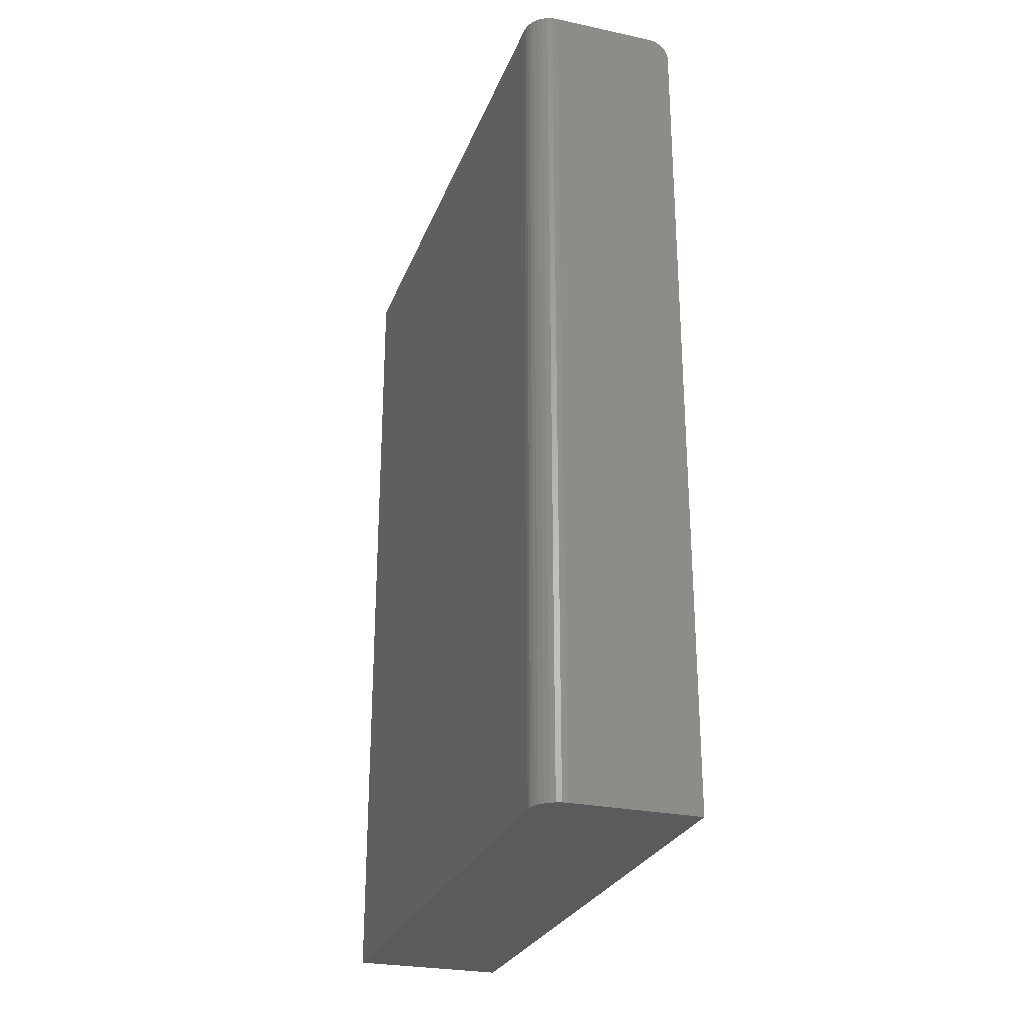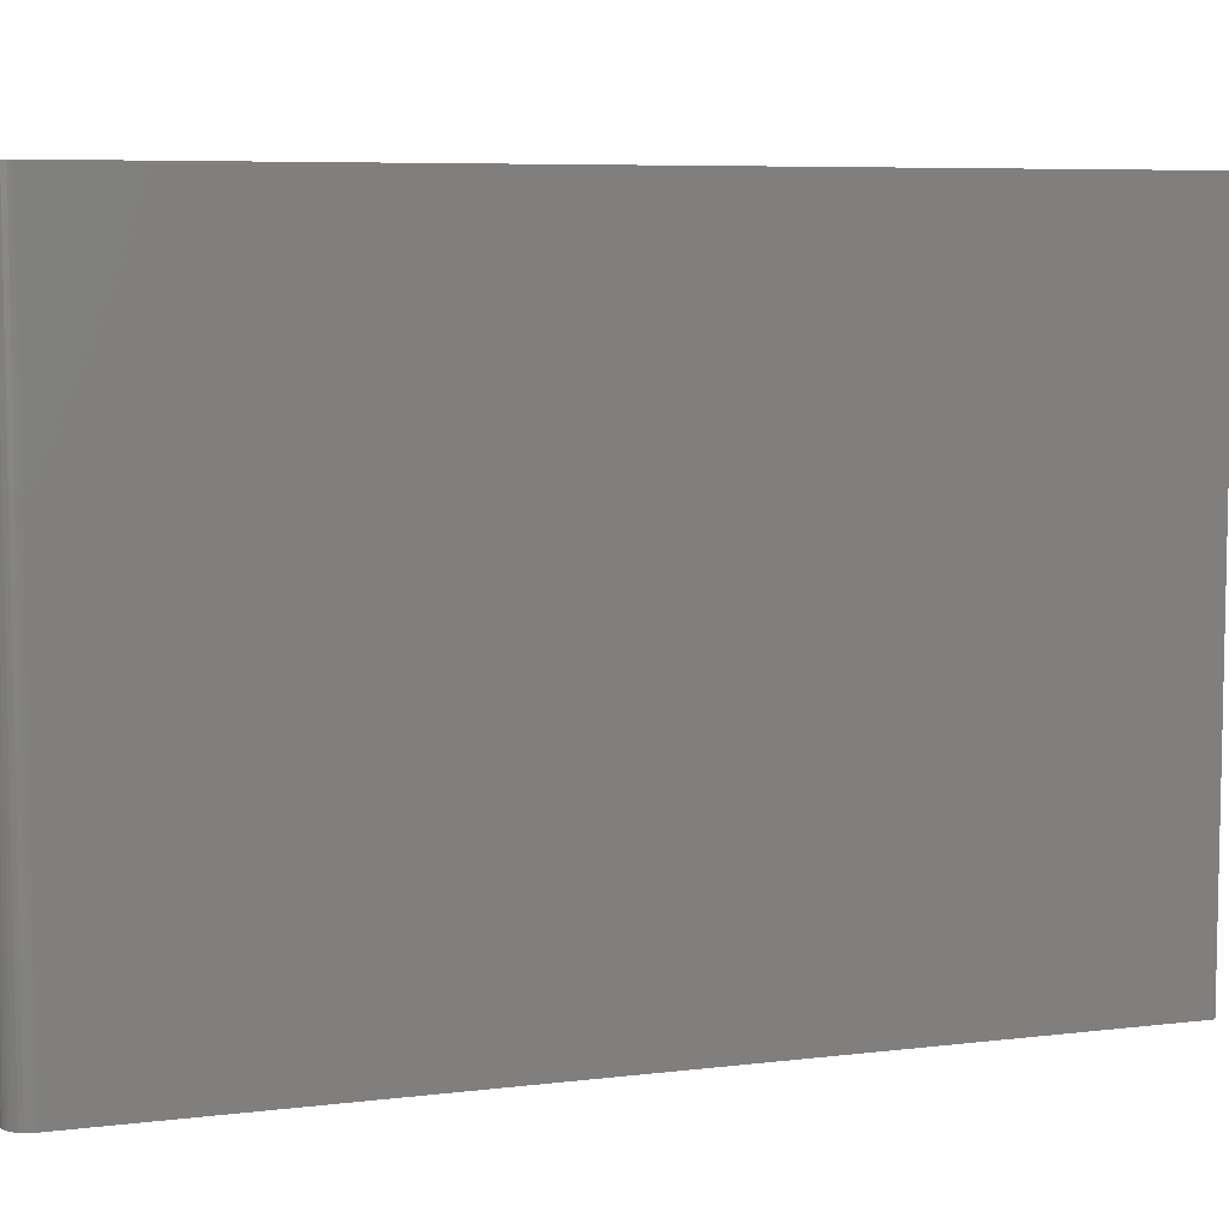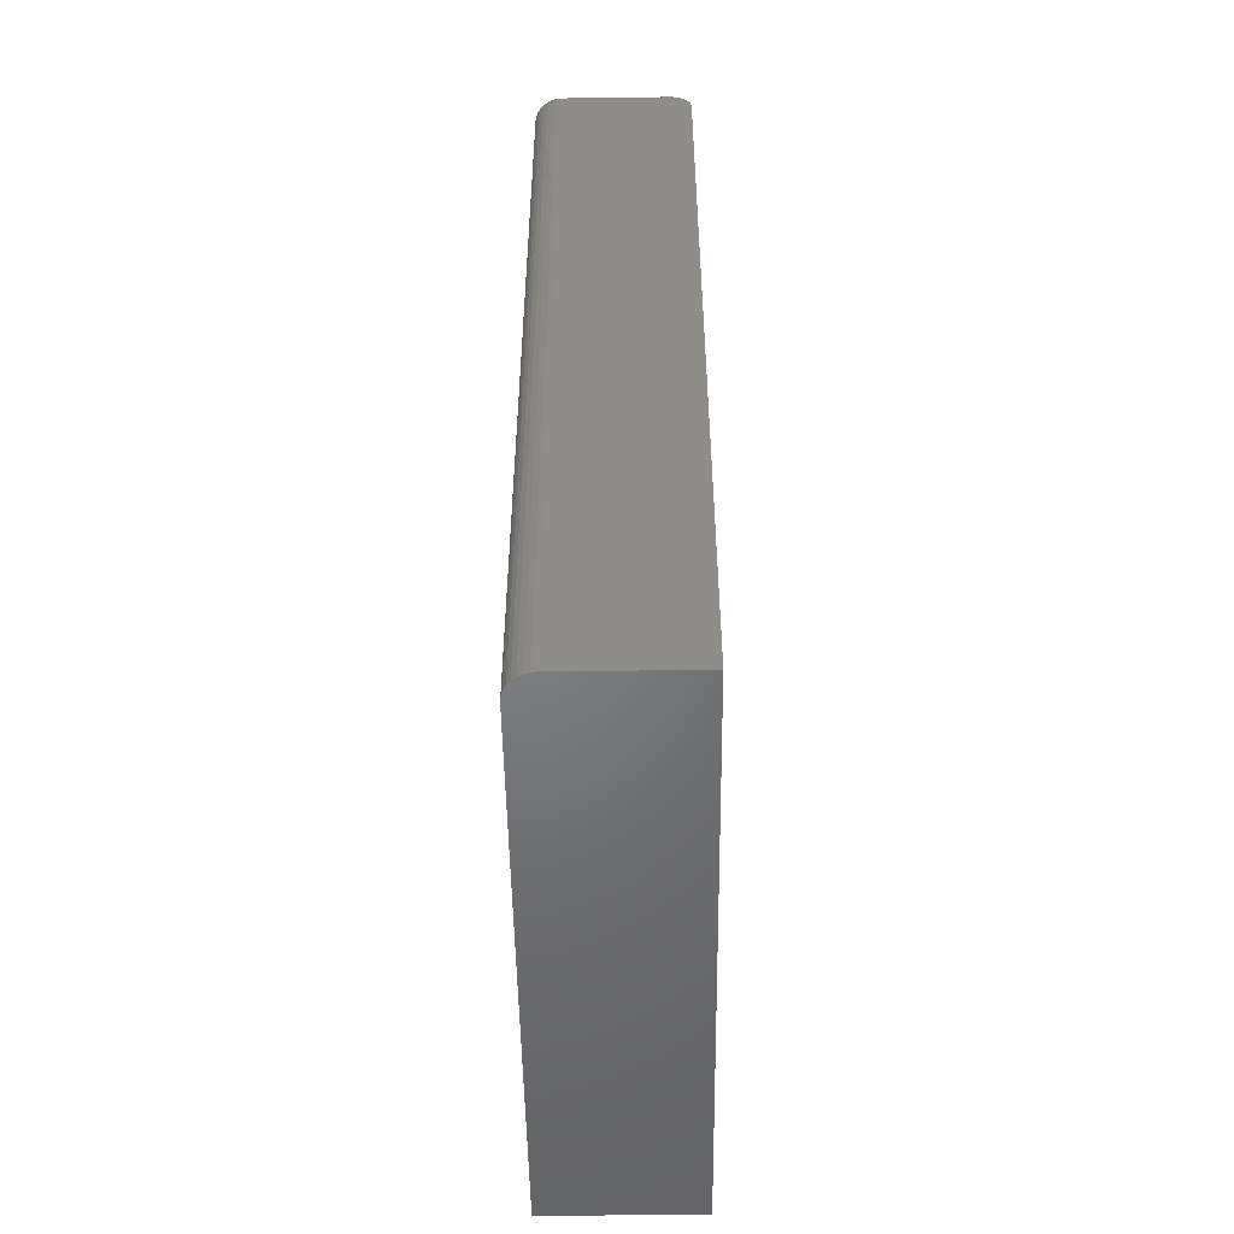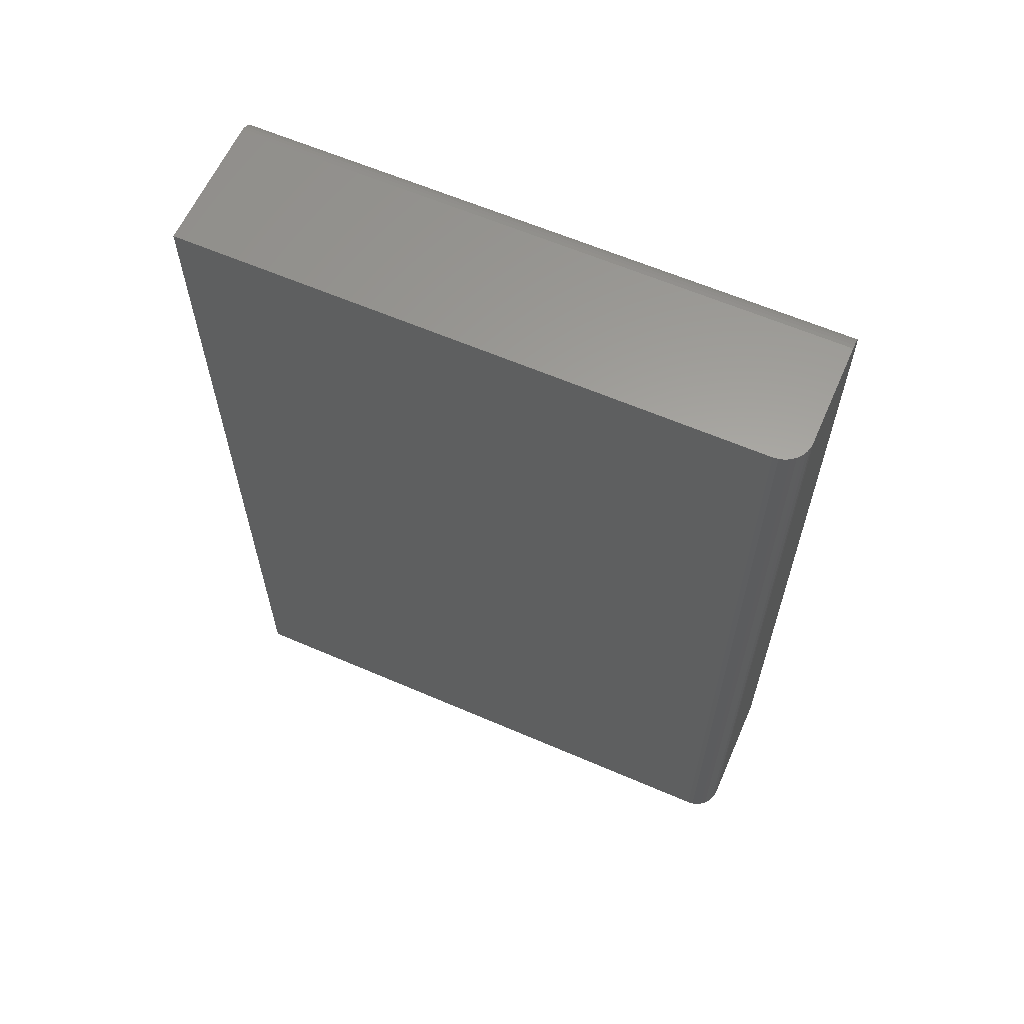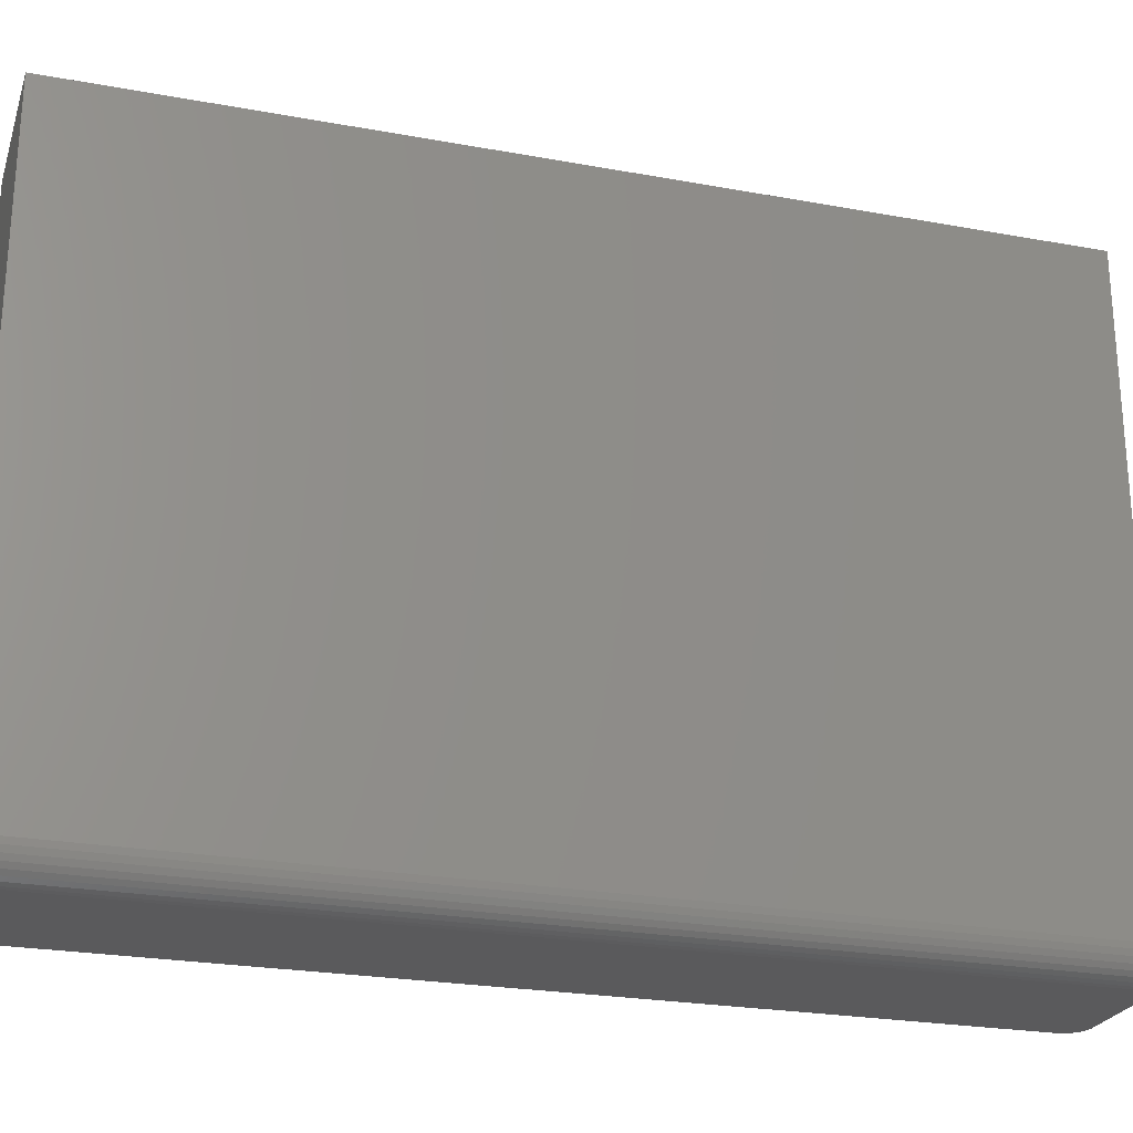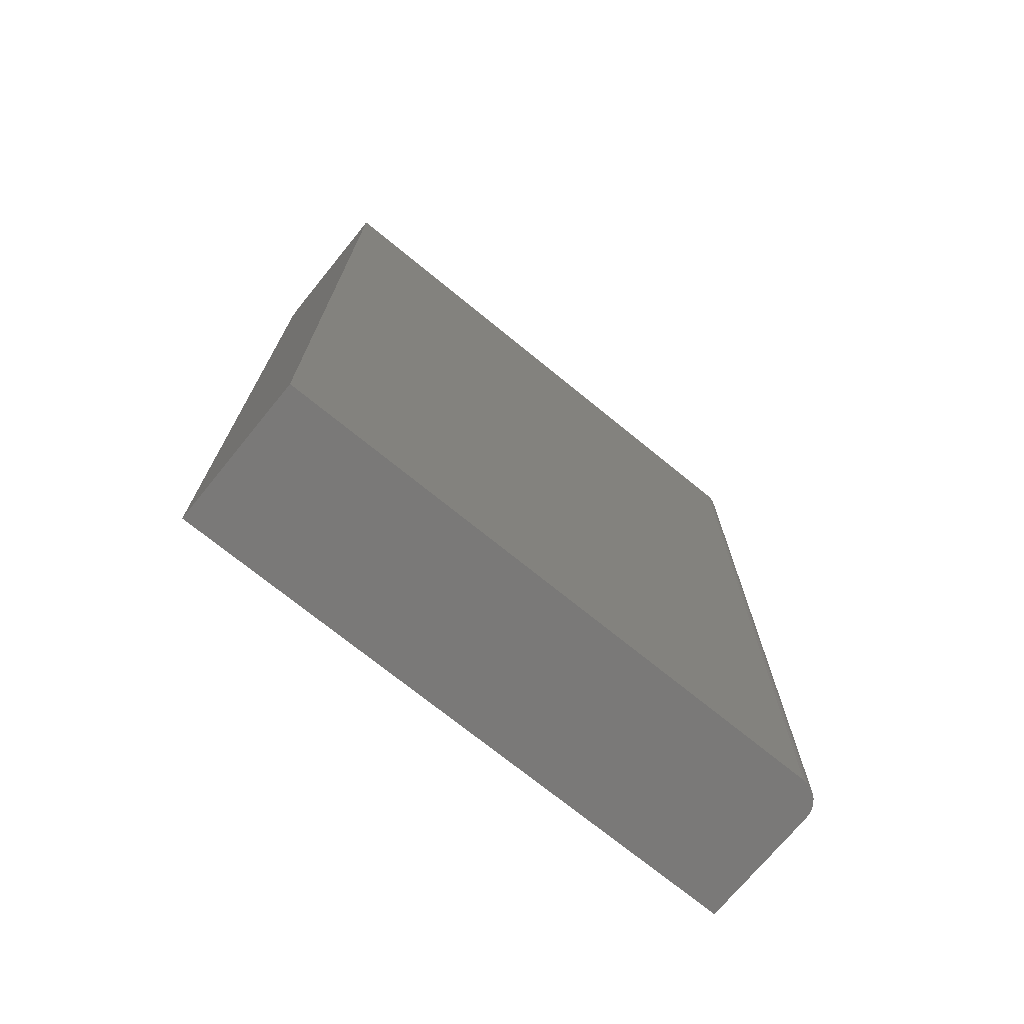
<metadata>
{"format":"stl","ext":"stl","renderer":"f3d","projection":"perspective","resolution":1024,"background":"white","views":[{"elev":-27.0,"azim":-18.2,"up":"+Z"},{"elev":7.0,"azim":70.7,"up":"+Y"},{"elev":-51.0,"azim":0.8,"up":"+Z"},{"elev":61.6,"azim":-66.3,"up":"+Z"},{"elev":-24.5,"azim":-106.8,"up":"+Y"},{"elev":-72.3,"azim":-129.2,"up":"+Z"}]}
</metadata>
<code>
# stl→obj: 40 verts, 76 faces
v -0.3064 -0.5416 0.9922
v -0.3179 -0.5276 0.9922
v -0.315 -0.533 0.9922
v -0.3112 -0.5377 0.9922
v -0.1681 0.1484 0.9922
v -0.3203 0.1484 0.9922
v -0.3203 -0.5156 0.9922
v -0.3197 -0.5217 0.9922
v -0.1681 -0.5469 0.9922
v -0.301 -0.5445 0.9922
v -0.2952 -0.5463 0.9922
v -0.2891 -0.5469 0.9922
v -0.1591 -0.5469 0.9904
v -0.1635 -0.5469 0.9917
v -0.2891 -0.5469 0
v -0.1447 -0.5469 0
v -0.1447 -0.5469 0.9688
v -0.1451 -0.5469 0.9733
v -0.1464 -0.5469 0.9777
v -0.1486 -0.5469 0.9818
v -0.1515 -0.5469 0.9853
v -0.1551 -0.5469 0.9882
v -0.315 -0.533 0
v -0.3179 -0.5276 0
v -0.3064 -0.5416 0
v -0.3112 -0.5377 0
v -0.1447 0.1484 0
v -0.3197 -0.5217 0
v -0.3203 -0.5156 0
v -0.3203 0.1484 0
v -0.2952 -0.5463 0
v -0.301 -0.5445 0
v -0.1635 0.1484 0.9917
v -0.1591 0.1484 0.9904
v -0.1551 0.1484 0.9882
v -0.1515 0.1484 0.9853
v -0.1486 0.1484 0.9818
v -0.1464 0.1484 0.9777
v -0.1451 0.1484 0.9733
v -0.1447 0.1484 0.9688
f 1 2 3
f 1 3 4
f 5 6 7
f 5 7 8
f 5 8 9
f 8 2 1
f 8 1 10
f 8 10 11
f 8 11 12
f 8 12 9
f 9 13 14
f 12 15 16
f 12 16 17
f 12 17 18
f 12 18 19
f 12 19 20
f 12 20 21
f 12 21 22
f 12 22 13
f 12 13 9
f 23 24 25
f 26 23 25
f 27 16 28
f 27 28 29
f 27 29 30
f 28 16 15
f 28 15 31
f 28 31 32
f 28 32 25
f 28 25 24
f 30 29 6
f 6 29 7
f 15 12 31
f 31 12 11
f 31 11 32
f 32 11 10
f 32 10 25
f 25 10 1
f 25 1 26
f 26 1 4
f 26 4 23
f 23 4 3
f 23 3 24
f 24 3 2
f 24 2 28
f 28 2 8
f 28 8 29
f 29 8 7
f 5 33 34
f 6 5 34
f 6 34 35
f 6 35 36
f 6 36 37
f 6 37 38
f 6 38 39
f 6 39 40
f 6 40 27
f 6 27 30
f 16 27 17
f 17 27 40
f 17 40 18
f 18 40 39
f 18 39 19
f 19 39 38
f 19 38 20
f 20 38 37
f 20 37 21
f 21 37 36
f 21 36 22
f 22 36 35
f 22 35 13
f 13 35 34
f 13 34 14
f 14 34 33
f 14 33 9
f 9 33 5

</code>
